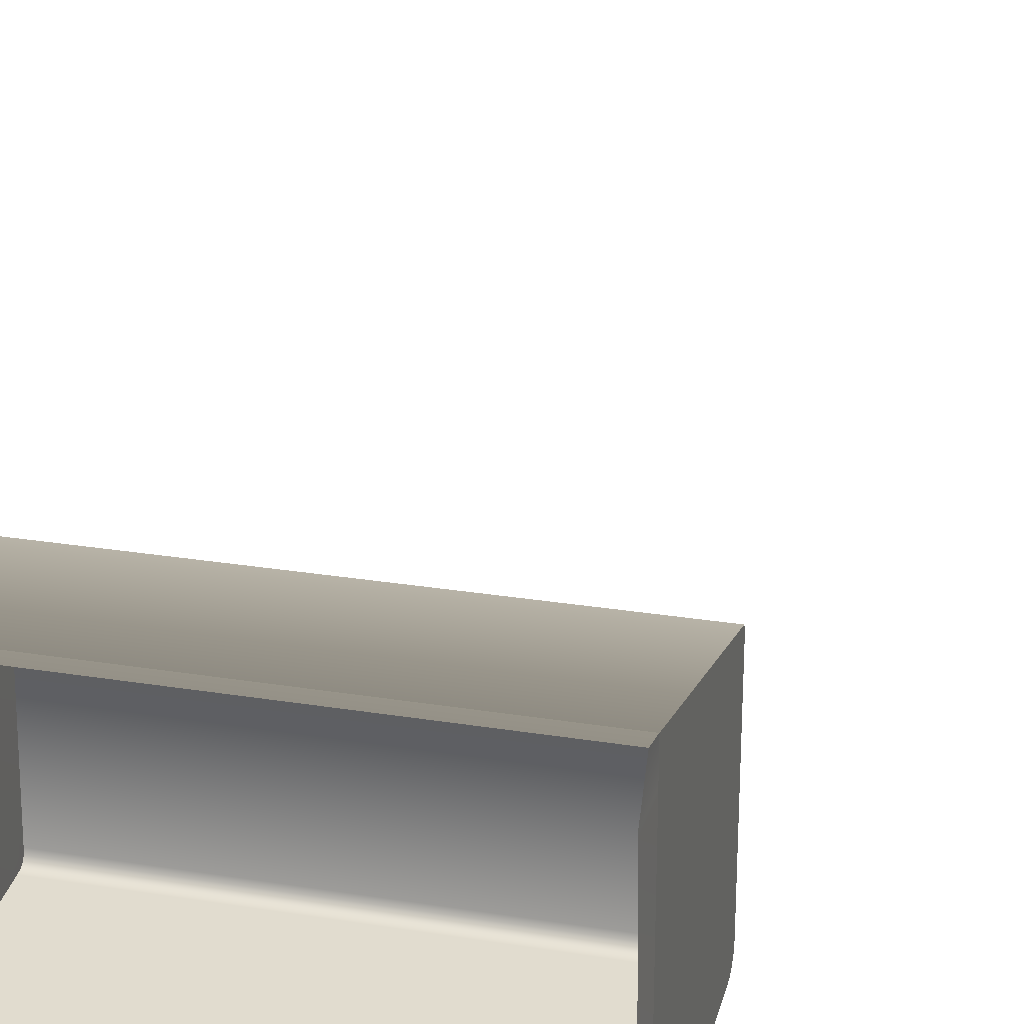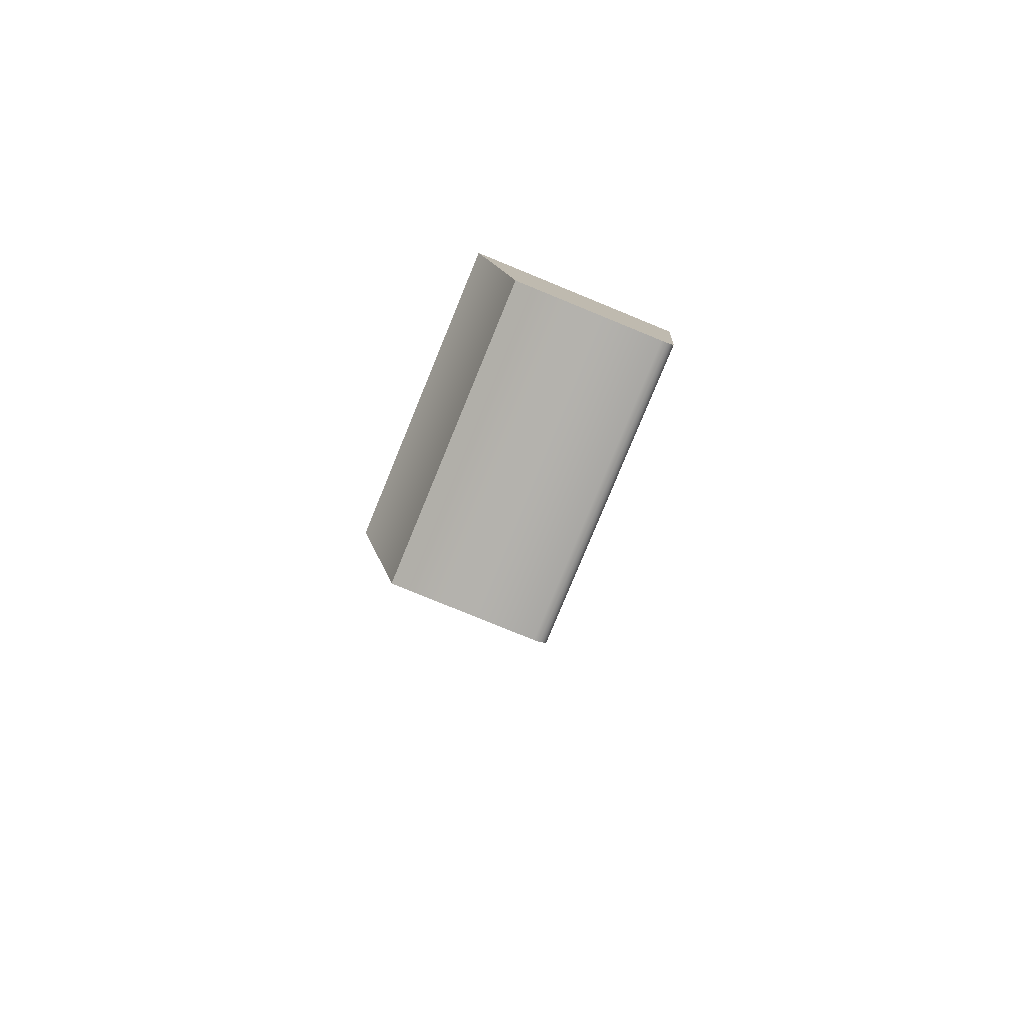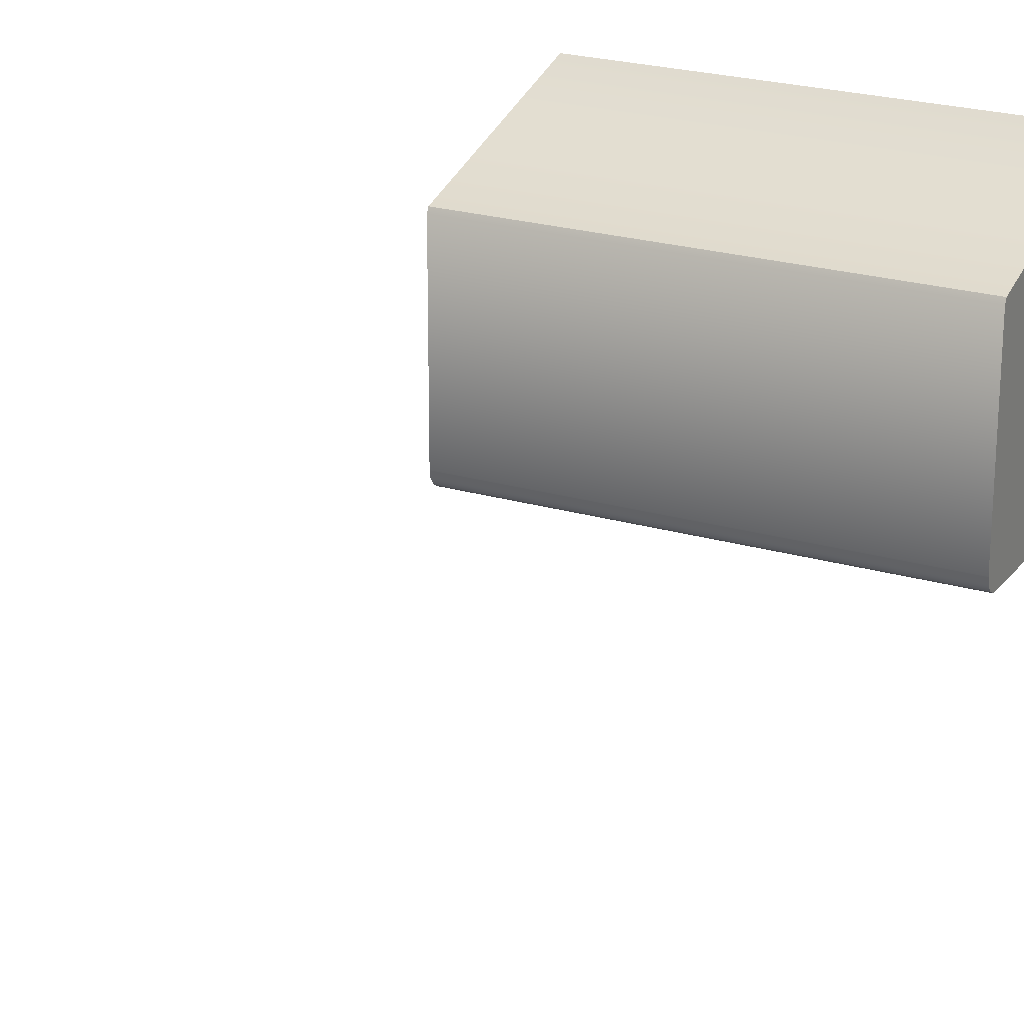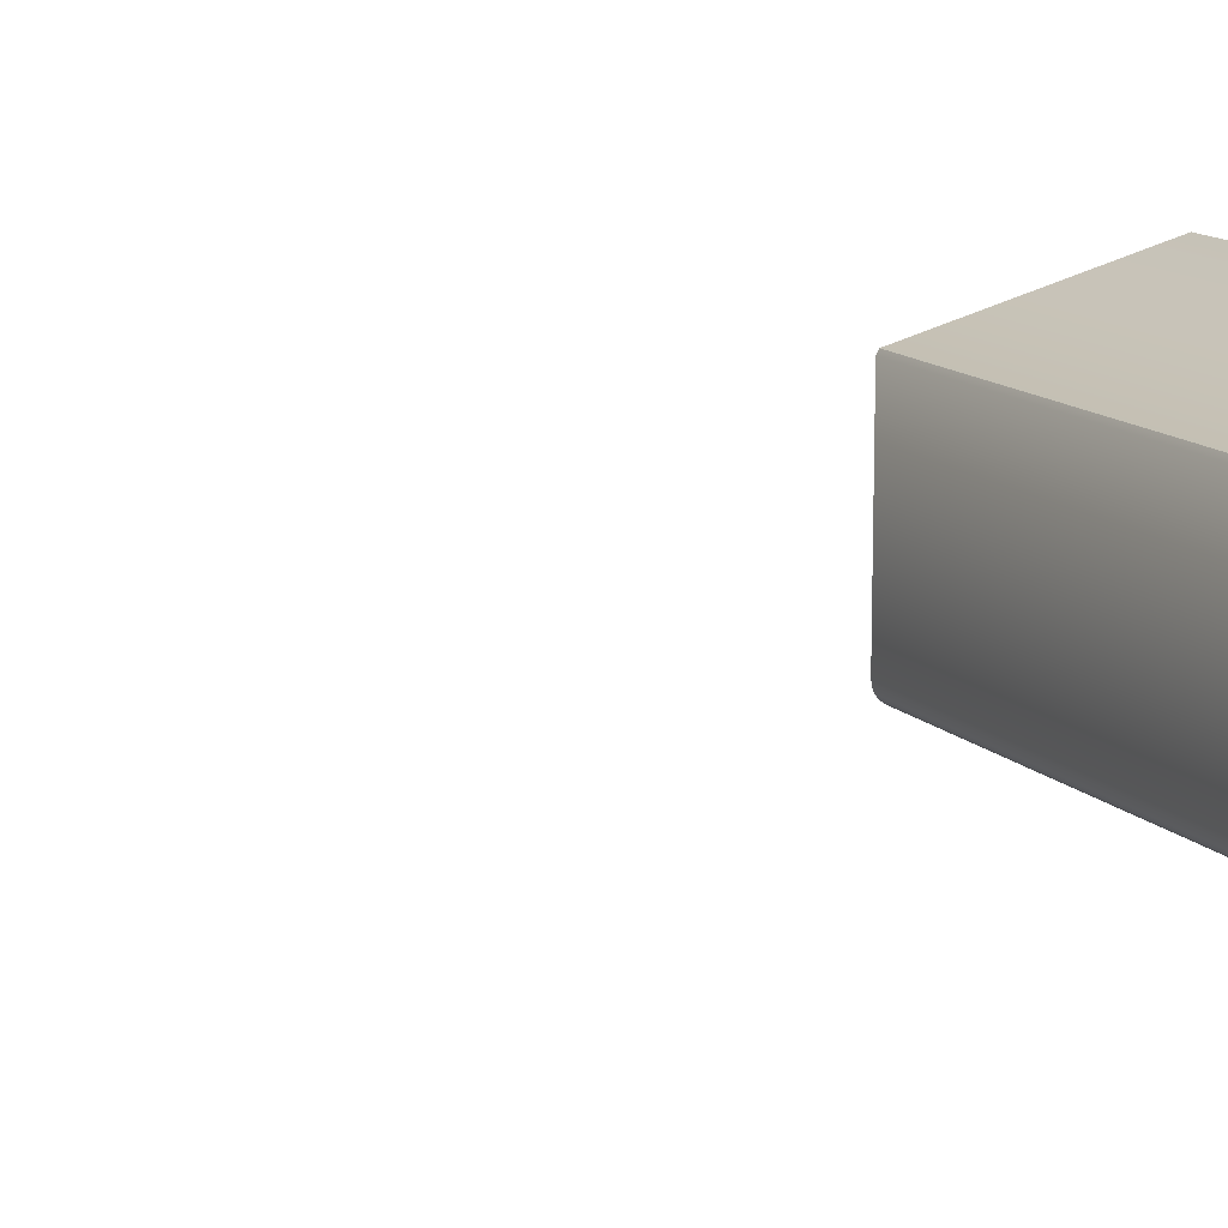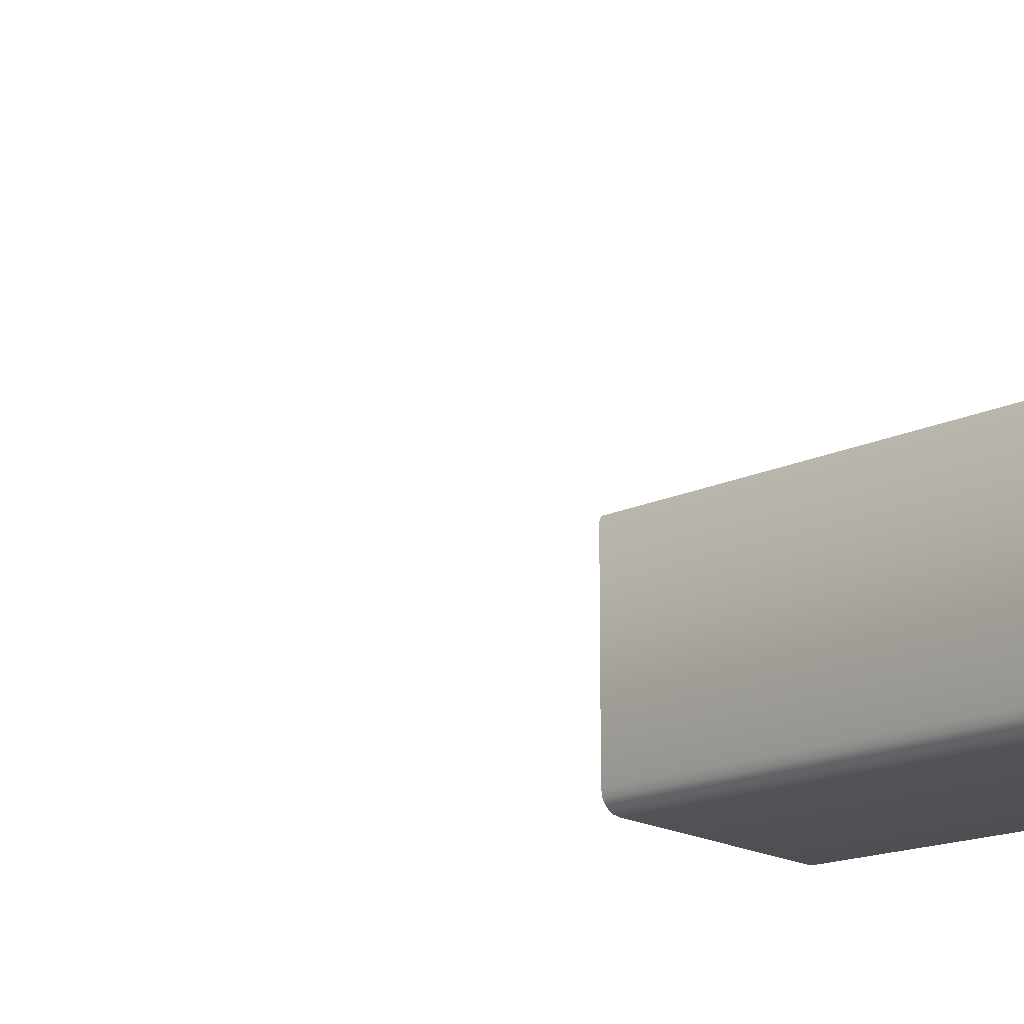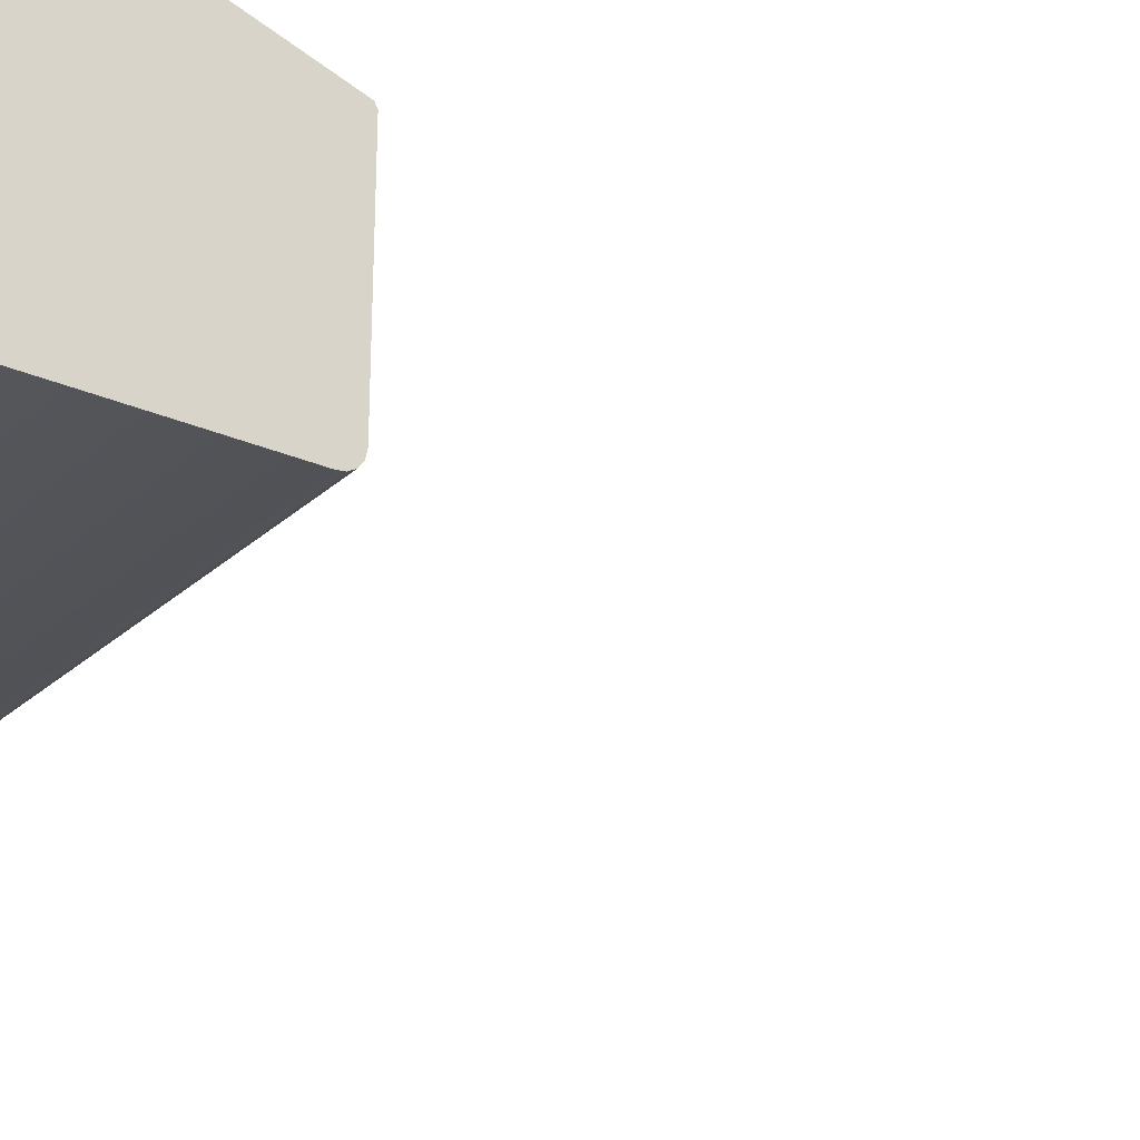
<metadata>
{"format":"obj","ext":"obj","renderer":"f3d","projection":"perspective","resolution":1024,"background":"white","views":[{"elev":26.1,"azim":14.4,"up":"+Y"},{"elev":-78.6,"azim":-112.3,"up":"+Z"},{"elev":23.7,"azim":-154.2,"up":"+Y"},{"elev":13.5,"azim":-116.9,"up":"+Y"},{"elev":-15.3,"azim":-133.2,"up":"+Y"},{"elev":-28.9,"azim":52.5,"up":"+Y"}]}
</metadata>
<code>
o FridgeDrawer4_18_FridgeDrawer4C6_4_GeomSubset_4
v -0.000154 0.01523 -0.8416
v -0.000163 0.01523 -0.8416
v -0.000154 0.01524 -0.8416
v -0.000163 0.01524 -0.8416
v -0.000154 0.01523 -0.8416
v -0.000163 0.01523 -0.8416
v -0.000154 0.01524 -0.8416
v -0.000163 0.01524 -0.8416
v -0.000154 0.01523 -0.8416
v -0.000163 0.01523 -0.8416
v -0.000154 0.01524 -0.8416
v -0.000163 0.01524 -0.8416
v -0.000154 0.01523 -0.8416
v -0.000163 0.01523 -0.8416
v -0.000154 0.01524 -0.8416
v -0.000163 0.01524 -0.8416
v -0.000154 0.01523 -0.8416
v -0.000163 0.01523 -0.8416
v -0.000154 0.01524 -0.8416
v -0.000163 0.01524 -0.8416
v -0.000154 0.01523 -0.8416
v -0.000163 0.01523 -0.8416
v -0.000154 0.01524 -0.8416
v -0.000163 0.01524 -0.8416
v -0.000154 0.01523 -0.8416
v -0.000163 0.01523 -0.8416
v -0.000154 0.01524 -0.8416
v -0.000163 0.01524 -0.8416
v -0.02789 0.1197 0.1452
v -0.447 0.1197 0.1452
v -0.02789 0.05735 -0.0833
v -0.02789 0.05291 -0.0857
v -0.447 0.05291 -0.0857
v -0.447 0.05735 -0.0833
v -0.02789 0.1197 0.1518
v -0.02789 0.05735 0.1518
v -0.02789 0.05291 0.1518
v -0.02789 -0.1735 0.1518
v -0.447 0.05735 0.1518
v -0.447 0.1197 0.1518
v -0.447 0.05291 0.1518
v -0.447 -0.1735 0.1518
v -0.447 -0.1404 -0.0857
v -0.447 -0.1588 -0.06737
v -0.02789 -0.1588 -0.06737
v -0.02789 -0.1404 -0.0857
v -0.02789 -0.1574 -0.07438
v -0.447 -0.1574 -0.07438
v -0.02789 -0.1534 -0.08033
v -0.447 -0.1534 -0.08033
v -0.02789 -0.1474 -0.0843
v -0.447 -0.1475 -0.0843
v -0.03244 0.1122 0.1475
v -0.4425 0.1122 0.1475
v -0.4399 0.05319 -0.07878
v -0.03496 0.05319 -0.07878
v -0.4426 -0.151 -0.06593
v -0.44 -0.1673 0.1528
v -0.03485 -0.1673 0.1528
v -0.03229 -0.151 -0.06593
v -0.4399 0.05141 -0.07974
v -0.03496 0.05141 -0.07974
v -0.03773 0.05735 0.1518
v -0.03485 0.1135 0.1518
v -0.03773 0.05291 0.1518
v -0.4425 -0.1501 -0.07137
v -0.4425 -0.1478 -0.07477
v -0.4425 -0.1444 -0.07704
v -0.4426 -0.1397 -0.07785
v -0.4372 0.05291 0.1518
v -0.44 0.1135 0.1518
v -0.4372 0.05735 0.1518
v -0.03231 -0.1397 -0.07785
v -0.03236 -0.1444 -0.07704
v -0.03236 -0.1478 -0.07477
v -0.03236 -0.1501 -0.07137
v -0.03717 0.05261 0.1318
v -0.03422 -0.1633 0.1318
v -0.4377 0.05261 0.1318
v -0.4377 0.0565 0.1318
v -0.442 0.1023 0.1318
v -0.4407 -0.1633 0.1318
v -0.03716 0.0565 0.1318
v -0.03286 0.1023 0.1318
v -0.02789 0.1109 0.1318
v -0.447 0.1109 0.1318
v -0.447 -0.1701 0.1318
v -0.02789 -0.1701 0.1318
v -0.02789 0.05735 0.1318
v -0.02789 0.05291 0.1318
v -0.447 0.05291 0.1318
v -0.447 0.05735 0.1318
v -0.02789 -0.1859 0.1518
v -0.447 -0.1859 0.1518
v -0.447 -0.1825 0.1318
v -0.02789 -0.1825 0.1318
f 17 18 20 19
f 68 69 73 74
f 67 68 74 75
f 66 67 75 76
f 57 66 76 60
f 62 73 69 61
f 55 56 62 61
f 34 33 32 31
f 32 33 43 46
f 44 45 47 48
f 48 47 49 50
f 50 49 51 52
f 52 51 46 43
f 77 78 60 76 75 74 73 62
f 79 80 55 61
f 80 81 55
f 79 61 69 68 67 66 57 82
f 77 62 56 83
f 83 56 84
f 57 60 78 82
f 81 84 56 55
f 86 34 31 85
f 88 45 44 87
f 89 85 31
f 90 89 31 32
f 91 87 44 48 50 52 43 33
f 86 92 34
f 91 33 34 92
f 90 32 46 51 49 47 45 88

</code>
